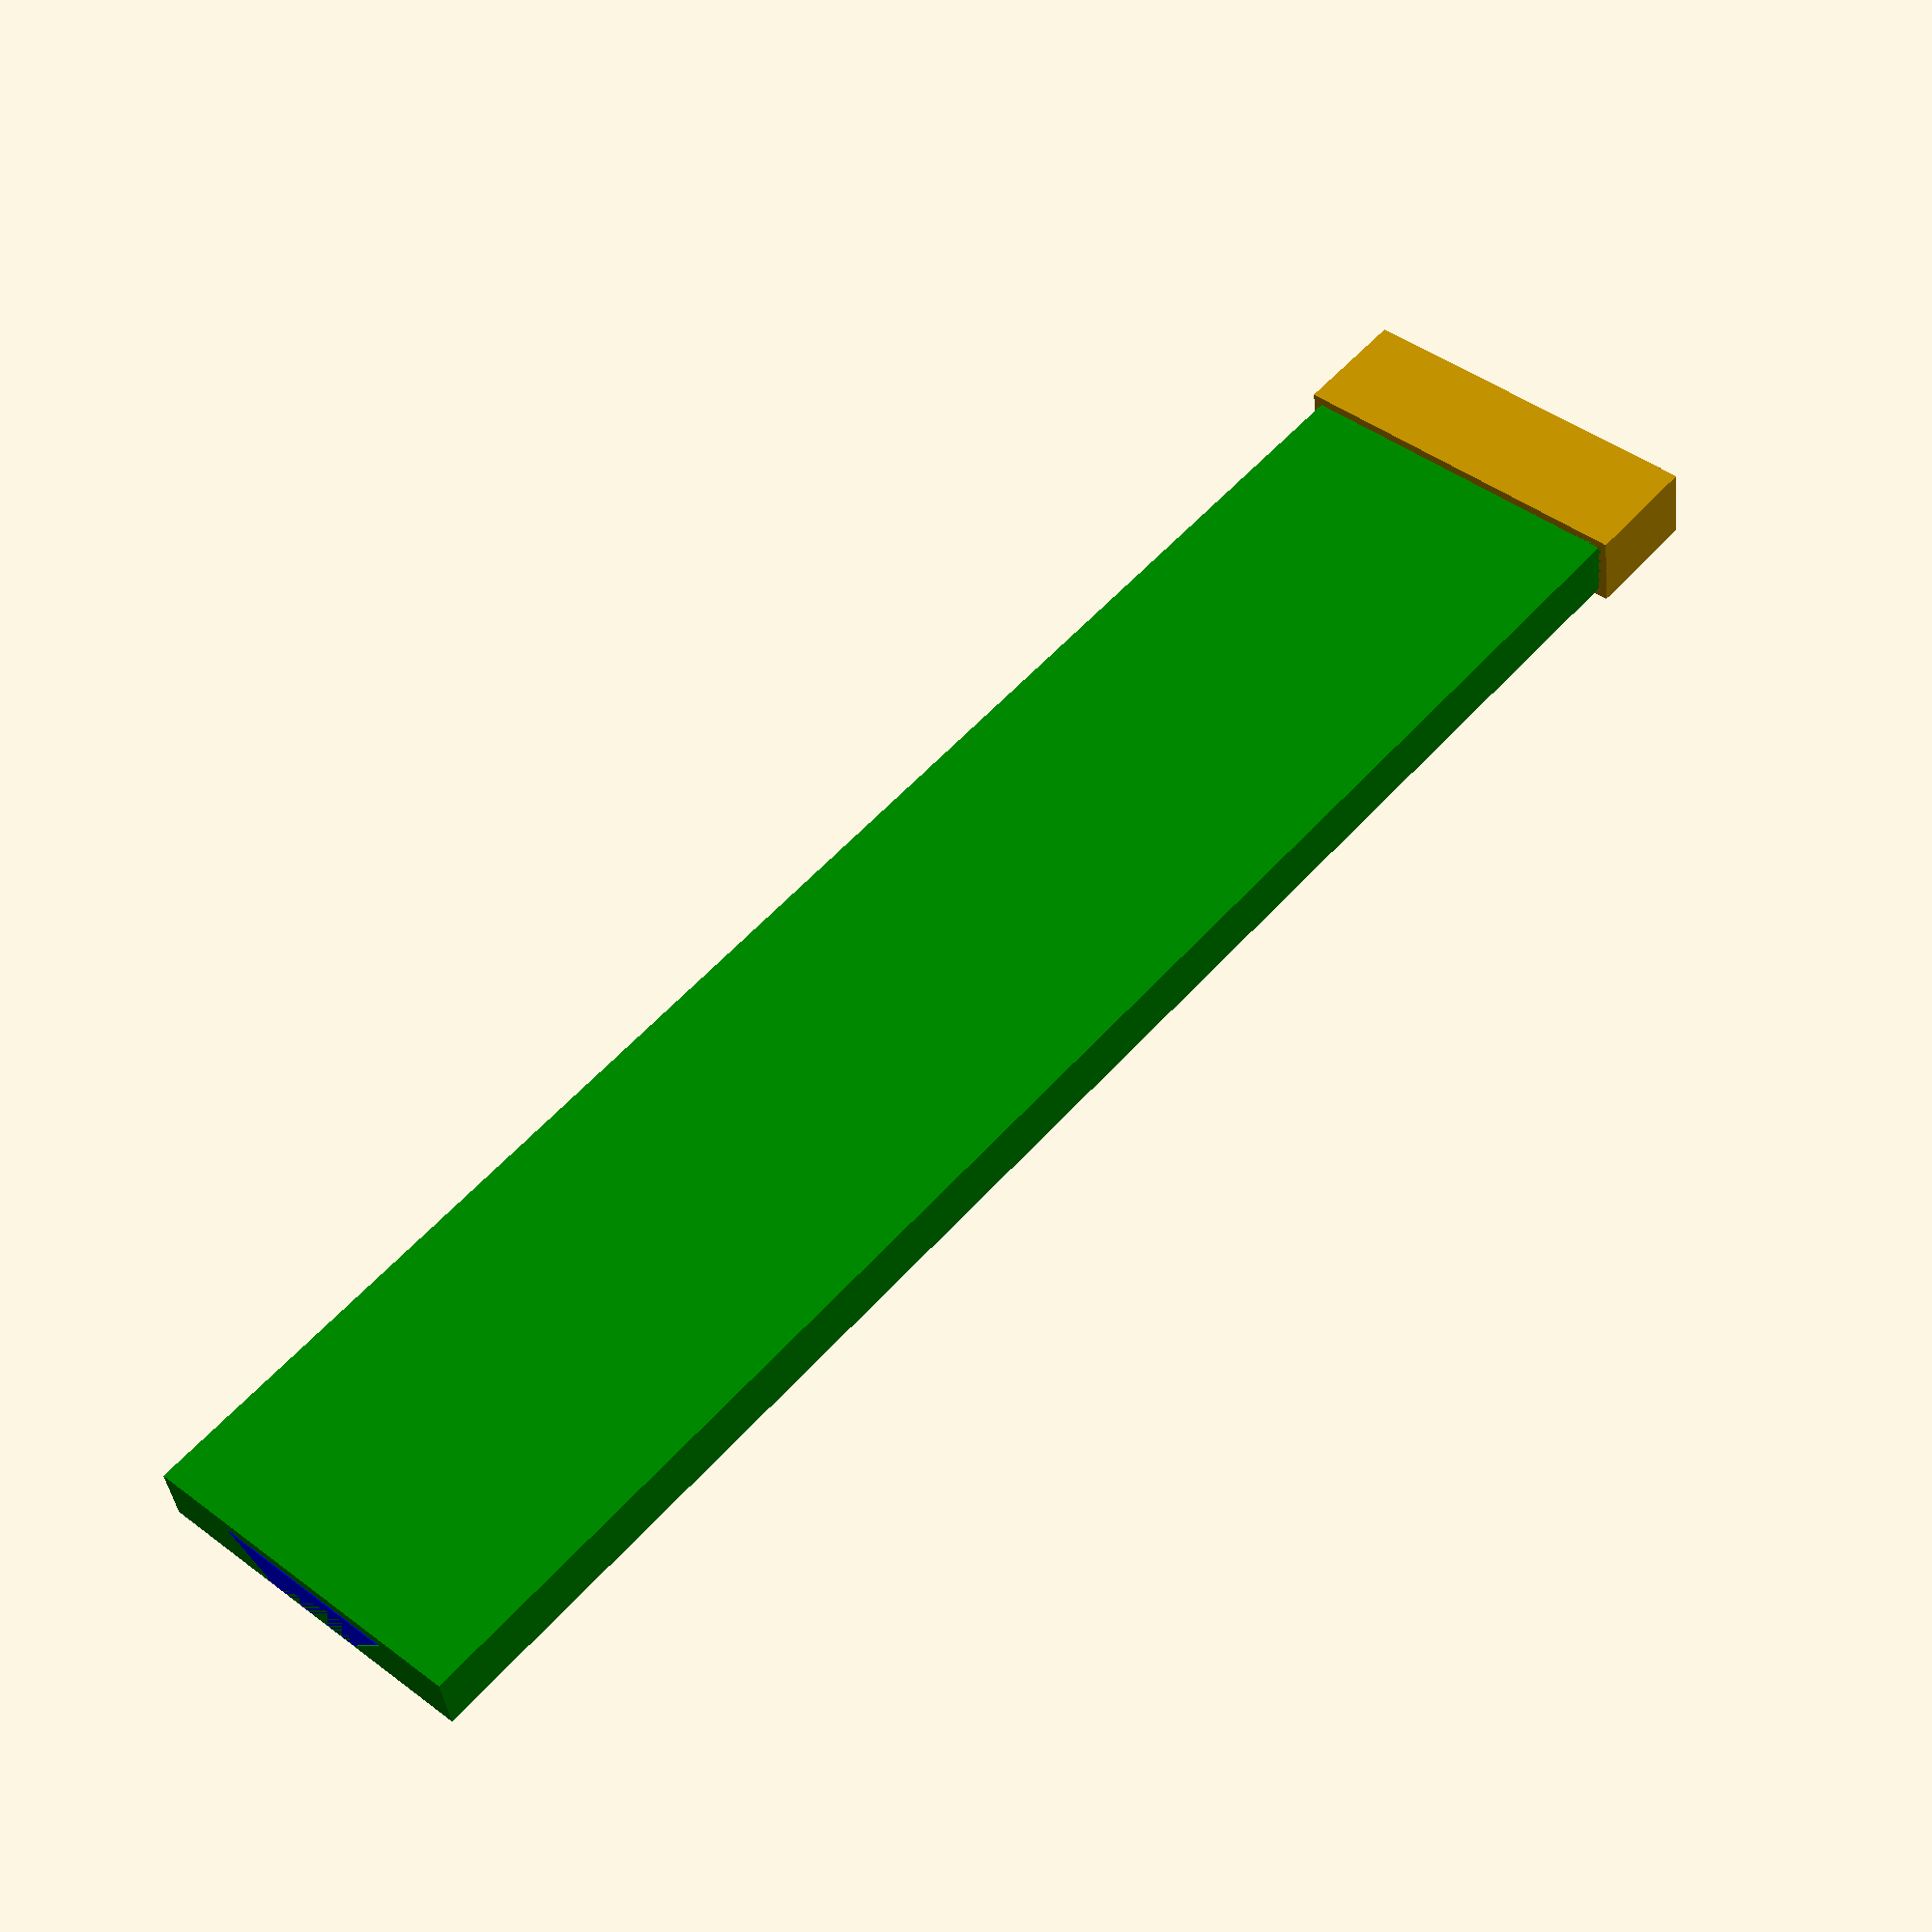
<openscad>
// Slide Rule
// Joe Wingbermuehle
// 2018-02-21 <> 2018-04-21

// Part to render
// 0 - outside
// 1 - outside text (for multi-color)
// 2 - inside
// 3 - inside text (for multi-color)
// 4 - slider
// 5 - everything (to see how it lines up)
part = 5;

// Dimensions in mm
length = 150;               // Length of the slide rule
width = 5;                  // Width of the slide rule
height = 30;                // Height of the slide rule
tolerance = 0.2;            // Minimum tolerance (for spacing of the slider)
fontsize = 5;               // Font size
fontstyle = "Arial:Bold";   // Font
tick_width = 0.5;           // Width of a tick mark
tick_length0 = 2.5;         // Length of a tick with text
tick_length1 = 3;           // Length of a long tick
tick_length2 = 2;           // Length of a short tick
slider_width = 10;          // Size of the slider
wall_width = 0.8;           // Width of the slider wall.
font_depth = 0.5;           // How far the text/ticks sink into the rule.

// Render the wedge to hold the slider in place.
module cutout(w, d) {
    linear_extrude(length) {
       polygon(
         [
            [0, 0], [w, 0], [0, d]
         ]
       );
    }
}

// Render the slide with `spacing` clearance.
module slide(spacing) {
   curve_offset = 0.5;
    translate([0, 0, height / 3 + spacing]) {
        union() {
            cube([length, width - 1 - spacing, height / 3 - spacing * 2]);
            translate([0, width - 1 - spacing, curve_offset]) {
                rotate([0, 90, 0]) {
                    mirror([0, 1, 0]) {
                        cutout(width - 1 - spacing, width - 1 - spacing);
                    }
                }
            }
            translate([0, width - 1 - spacing, height / 3 - curve_offset - spacing]) {
                rotate([0, 90, 0]) {
                    mirror([1, 1, 0]) {
                        cutout(width - 1 - spacing * 2, width - 1 - spacing * 2);
                    }
                }
            }
        }
    }
}

// Ticks to display at each decade.
//               1  2  3  4  5  6  7  8  9 10
display_ticks = [1, 1, 1, 1, 1, 2, 2, 2, 2, 2 ]; 

// Render the indicators.
module indicators(yoffset, below, reversed) {
    tickz = below == 0 ? (fontsize) : (-fontsize);
    for(i = [1 : 10]) {
        rotate([90, 0, 0]) {
            xoffset_tt = tolerance + fontsize / 4 + tick_width + ((reversed == 0)
                ? log(i) * (length - fontsize)
                : (length - fontsize) - log(i) * (length - fontsize));
            translate([xoffset_tt, yoffset + tickz, -font_depth]) {
                cube([tick_width , fontsize / 2, font_depth]);
            }
            xoffset_text = tolerance + ((reversed == 0)
                ? log(i) * (length - fontsize)
                : (length - fontsize) - log(i) * (length - fontsize));
            translate([xoffset_text, yoffset - (below ? 2 : 0.5), -font_depth]) {
                linear_extrude(height = font_depth) {
                    text(str(i)[0], size = fontsize, font=fontstyle);
                }
            }
            if(i < 10) {
                for(j = [1 : 9]) {
                    if (j % display_ticks[i] == 0) {
                        subtick_length = j == 5 ? tick_length1 : tick_length2;
                        xoffset = tolerance + fontsize / 4 + tick_width + ((reversed == 0)
                            ? log(i + j / 10) * (length - fontsize)
                            : (length - fontsize) - log(i + j / 10) * (length - fontsize));
                        translate([xoffset, yoffset + tickz - (below ? 0 : subtick_length - tick_length0), -font_depth]) {
                            cube([tolerance * 2, subtick_length, font_depth]);
                        }
                    }
                }
            }
        }
    }
}

module slider() {
    translate([0, -wall_width, -wall_width]) {
        difference() {
            cube([slider_width, width + 2 * wall_width, height + 2 * wall_width]);
            
            // Opening for rule
            translate([0, wall_width - tolerance, wall_width - tolerance]) {
                cube([slider_width, width + tolerance * 2, height + tolerance * 2]);
            }
            
            // Window
            translate([wall_width, 0, wall_width]) {
                cube([slider_width - wall_width * 2, width - wall_width * 2, height]);
            }
        }
        
        // Bottom arrow.
        translate([slider_width / 2, 0, wall_width]) {
            rotate([270, 30, 0]) {
                cylinder(wall_width, wall_width, wall_width, $fn=3);
            }
        }
        
        // Top arrow.
        translate([slider_width / 2, wall_width, height + wall_width]) {
            rotate([90, -30, 0]) {
                cylinder(wall_width, wall_width, wall_width, $fn=3);
            }
        }
        
        // Line.
        translate([slider_width / 2 - tolerance / 2, 0, wall_width]) {
            cube([tolerance, wall_width / 2, height]);
        }
    }
}

module outside_text() {
    color("Black") {
        indicators(height * 1 / 3 - fontsize - 3 + tolerance, 0, 0);
        indicators(height * 2 / 3 + fontsize + tolerance, 1, 1);
    }
}

module outside() {
    color("Green") {
        difference() {
            cube([length, width, height]);
            outside_text();
            slide(0);
        }
    }
}

module inside_text() {
    color("Black") {
        indicators(height / 3 + fontsize + tolerance * 2, 1, 0);
    }
}

module inside() {
    color("Blue") {
        difference() {
            slide(tolerance);
            inside_text();
        }
    }
}

rotate([part == 5 ? 0 : -90, 0, 0]) {
    if (part == 0 || part == 5) outside();
    if (part == 1 || part == 5) outside_text();
    if (part == 2 || part == 5) inside();
    if (part == 3 || part == 5) inside_text();
    if (part == 4 || part == 5) slider();
}

</openscad>
<views>
elev=136.3 azim=189.4 roll=48.3 proj=p view=solid
</views>
